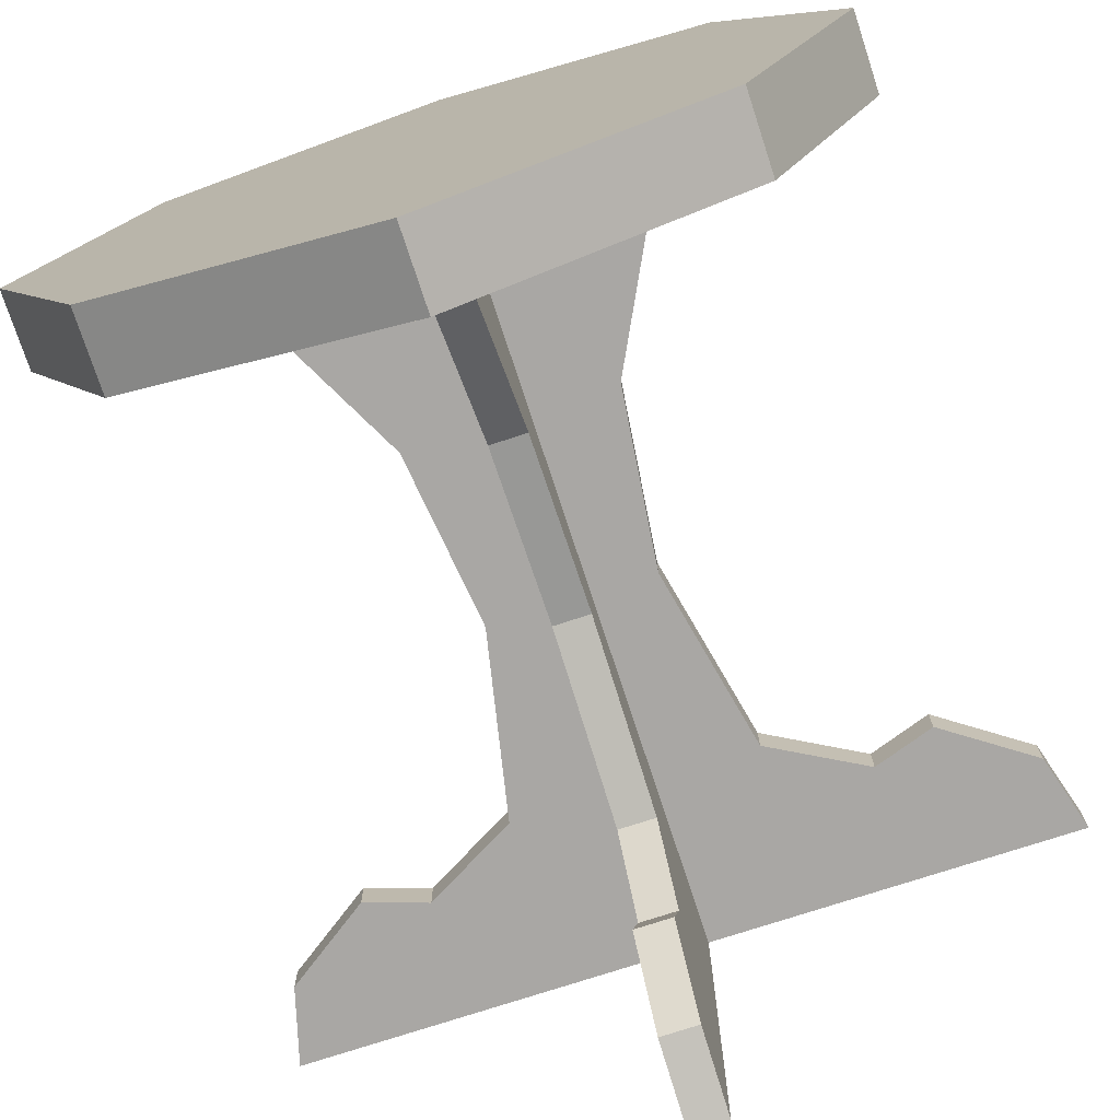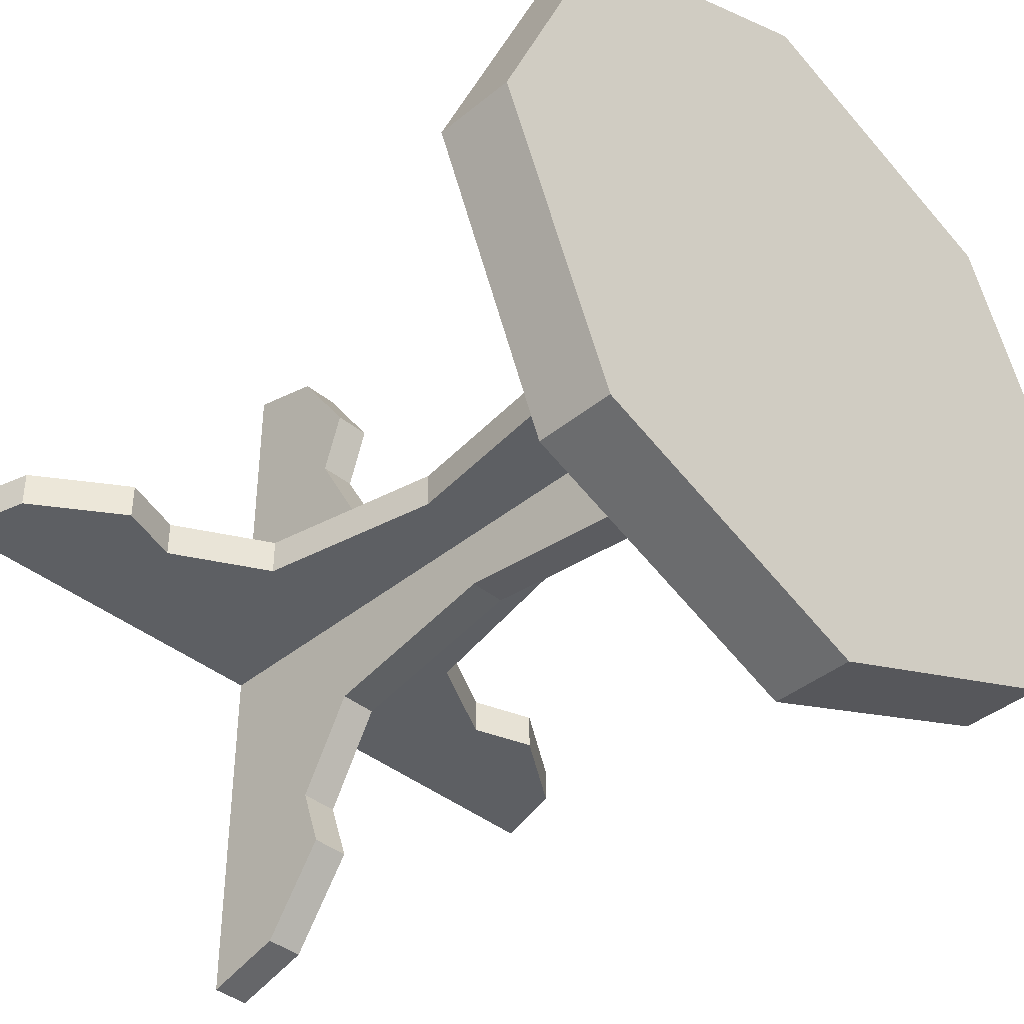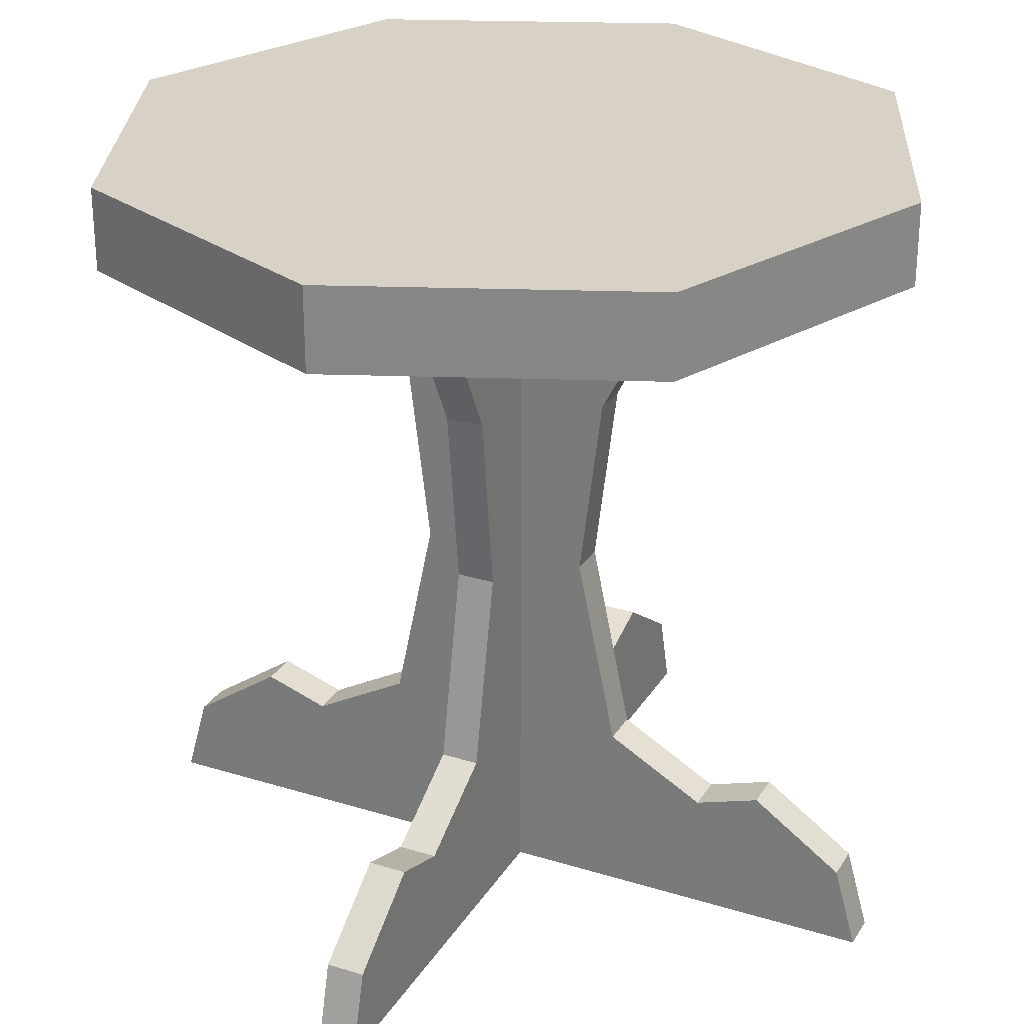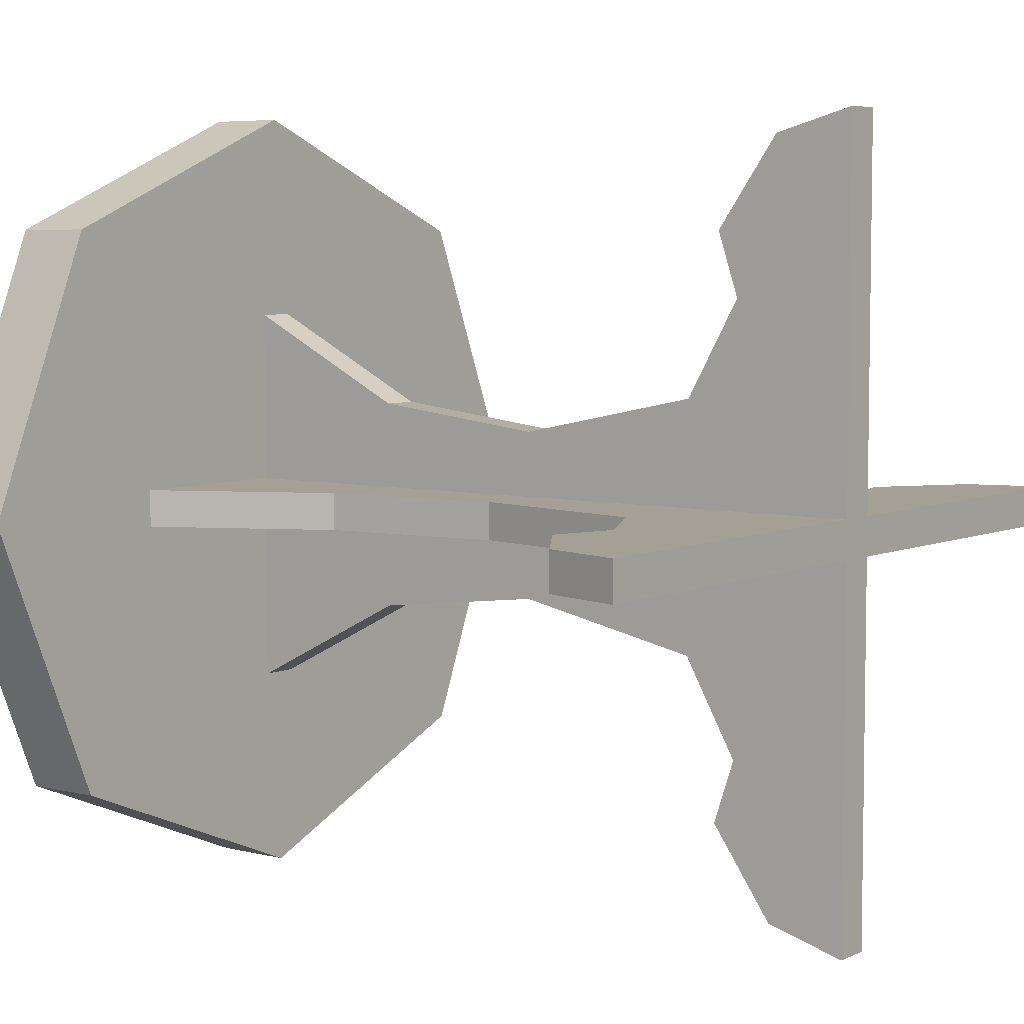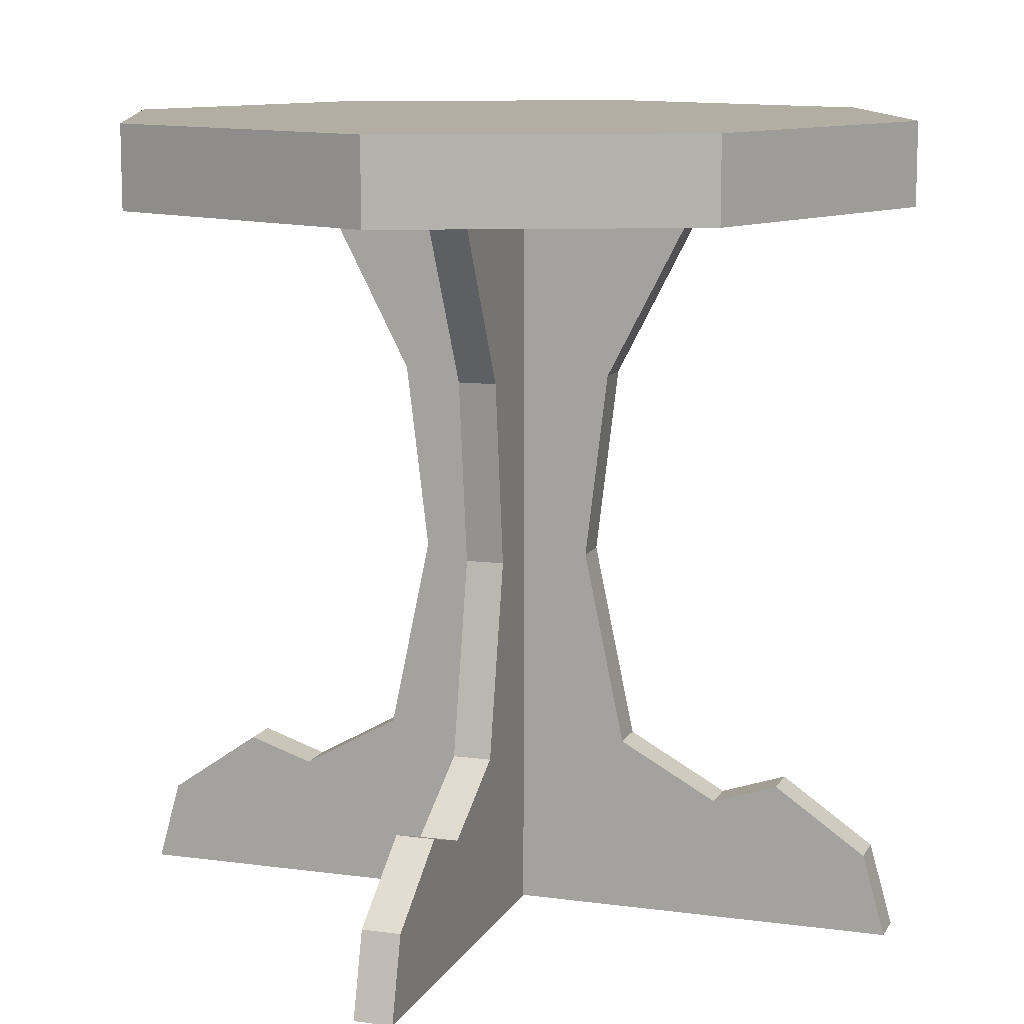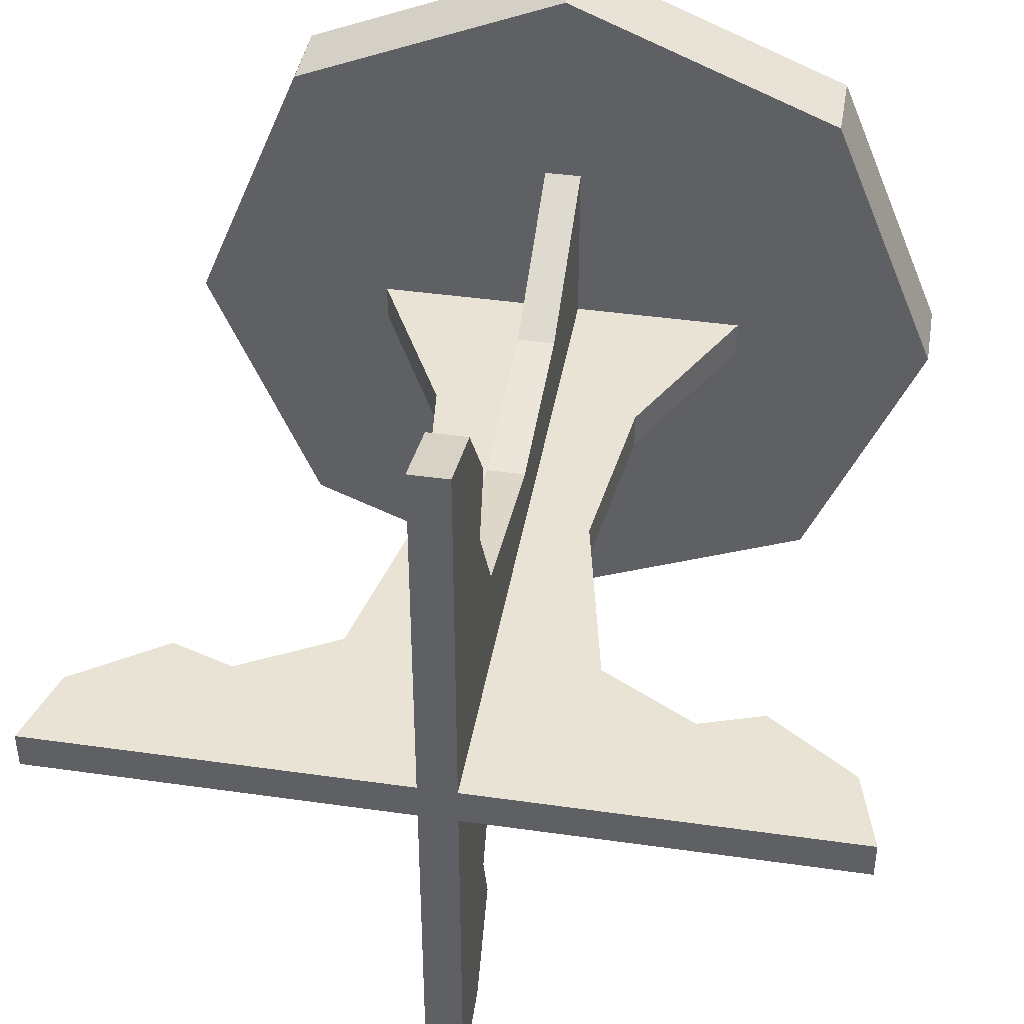
<metadata>
{"format":"obj","ext":"obj","renderer":"f3d","projection":"perspective","resolution":1024,"background":"white","views":[{"elev":-74.7,"azim":-161.9,"up":"+Z"},{"elev":-40.2,"azim":135.2,"up":"+Z"},{"elev":27.4,"azim":115.4,"up":"+Y"},{"elev":5.8,"azim":-53.0,"up":"+Z"},{"elev":11.0,"azim":-161.4,"up":"+Y"},{"elev":42.2,"azim":9.7,"up":"+Z"}]}
</metadata>
<code>
o table_Table_Top
v 0.5 0.4599 0.5234
v 0.3957 0.4608 0.5234
v 0.3462 0.2251 0.5234
v 0.5 0.2251 0.5234
v 0.0374 0.1074 0.5234
v 0.0097 0.0085 0.5234
v 0.142 0.0085 0.5234
v 0.1482 0.1846 0.5234
v 0.227 0.1584 0.5234
v 0.321 0.0085 0.5234
v 0.5 0.6855 0.5234
v 0.3687 0.686 0.5234
v 0.227 0.1584 0.4766
v 0.3462 0.2251 0.4766
v 0.321 0.0085 0.4766
v 0.0374 0.1074 0.4766
v 0.1482 0.1846 0.4766
v 0.142 0.0085 0.4766
v 0.0097 0.0085 0.4766
v 0.3957 0.4608 0.4766
v 0.3687 0.686 0.4766
v 0.5 0.6855 0.4766
v 0.5 0.4599 0.4766
v 0.2525 0.9112 0.5234
v 0.2525 0.9112 0.4766
v 0.5 0.0085 0.4766
v 0.5 0.0085 0.5234
v 0.6538 0.2251 0.5234
v 0.6043 0.4608 0.5234
v 0.9626 0.1074 0.5234
v 0.8518 0.1846 0.5234
v 0.858 0.0085 0.5234
v 0.9903 0.0085 0.5234
v 0.773 0.1584 0.5234
v 0.679 0.0085 0.5234
v 0.6313 0.686 0.5234
v 0.773 0.1584 0.4766
v 0.679 0.0085 0.4766
v 0.6538 0.2251 0.4766
v 0.9626 0.1074 0.4766
v 0.9903 0.0085 0.4766
v 0.858 0.0085 0.4766
v 0.8518 0.1846 0.4766
v 0.6313 0.686 0.4766
v 0.6043 0.4608 0.4766
v 0.7475 0.9112 0.5234
v 0.7475 0.9112 0.4766
v 0.5 0.9112 0.5234
v 0.5 0.9112 0.4766
v 0.5 0.2251 0.4766
v 1 0.9 0.5
v 0.8536 0.9 0.1464
v 0.8536 1 0.1464
v 1 1 0.5
v 0.5 0.9 0
v 0.5 1 0
v 0.1464 0.9 0.1464
v 0.1464 1 0.1464
v 0 0.9 0.5
v 0 1 0.5
v 0.1464 0.9 0.8536
v 0.1464 1 0.8536
v 0.5 0.9 1
v 0.5 1 1
v 0.8536 0.9 0.8536
v 0.8536 1 0.8536
v 0.5 0.9 0.5
v 0.5 1 0.5
v 0.5234 0.4599 0.5
v 0.5234 0.4608 0.6043
v 0.5234 0.2251 0.6538
v 0.5234 0.2251 0.5
v 0.5234 0.1074 0.9626
v 0.5234 0.0085 0.9903
v 0.5234 0.0085 0.858
v 0.5234 0.1846 0.8518
v 0.5234 0.1584 0.773
v 0.5234 0.0085 0.679
v 0.5234 0.6855 0.5
v 0.5234 0.686 0.6313
v 0.4766 0.1584 0.773
v 0.4766 0.2251 0.6538
v 0.4766 0.0085 0.679
v 0.4766 0.1074 0.9626
v 0.4766 0.1846 0.8518
v 0.4766 0.0085 0.858
v 0.4766 0.0085 0.9903
v 0.4766 0.4608 0.6043
v 0.4766 0.686 0.6313
v 0.4766 0.6855 0.5
v 0.4766 0.4599 0.5
v 0.5234 0.9112 0.7475
v 0.4766 0.9112 0.7475
v 0.4766 0.0085 0.5
v 0.5234 0.0085 0.5
v 0.5234 0.2251 0.3462
v 0.5234 0.4608 0.3957
v 0.5234 0.1074 0.0374
v 0.5234 0.1846 0.1482
v 0.5234 0.0085 0.142
v 0.5234 0.0085 0.0097
v 0.5234 0.1584 0.227
v 0.5234 0.0085 0.321
v 0.5234 0.686 0.3687
v 0.4766 0.1584 0.227
v 0.4766 0.0085 0.321
v 0.4766 0.2251 0.3462
v 0.4766 0.1074 0.0374
v 0.4766 0.0085 0.0097
v 0.4766 0.0085 0.142
v 0.4766 0.1846 0.1482
v 0.4766 0.686 0.3687
v 0.4766 0.4608 0.3957
v 0.5234 0.9112 0.2525
v 0.4766 0.9112 0.2525
v 0.5234 0.9112 0.5
v 0.4766 0.9112 0.5
v 0.4766 0.2251 0.5
f 1 2 3
f 3 4 1
f 5 6 7
f 7 8 5
f 9 8 7
f 7 10 9
f 11 12 2
f 2 1 11
f 13 14 15
f 16 17 18
f 18 19 16
f 13 15 18
f 18 17 13
f 20 21 22
f 22 23 20
f 19 6 5
f 5 16 19
f 16 5 8
f 8 17 16
f 17 8 9
f 9 13 17
f 13 9 3
f 3 14 13
f 14 3 2
f 2 20 14
f 21 12 24
f 24 25 21
f 26 27 10
f 10 15 26
f 15 10 7
f 7 18 15
f 18 7 6
f 6 19 18
f 28 29 1
f 1 4 28
f 30 31 32
f 32 33 30
f 34 35 32
f 32 31 34
f 29 36 11
f 11 1 29
f 37 38 39
f 40 41 42
f 42 43 40
f 37 43 42
f 42 38 37
f 22 44 45
f 45 23 22
f 41 40 30
f 30 33 41
f 40 43 31
f 31 30 40
f 43 37 34
f 34 31 43
f 37 39 28
f 28 34 37
f 39 45 29
f 29 28 39
f 46 36 44
f 44 47 46
f 26 38 35
f 35 27 26
f 38 42 32
f 32 35 38
f 42 41 33
f 33 32 42
f 48 24 12
f 12 11 48
f 21 25 49
f 49 22 21
f 20 2 12
f 12 21 20
f 36 46 48
f 48 11 36
f 49 47 44
f 44 22 49
f 29 45 44
f 44 36 29
f 3 10 27
f 27 4 3
f 27 35 28
f 28 4 27
f 14 20 23
f 23 50 14
f 23 45 39
f 39 50 23
f 14 50 26
f 26 15 14
f 3 9 10
f 26 50 39
f 39 38 26
f 35 34 28
f 51 52 53
f 53 54 51
f 52 55 56
f 56 53 52
f 55 57 58
f 58 56 55
f 57 59 60
f 60 58 57
f 59 61 62
f 62 60 59
f 61 63 64
f 64 62 61
f 63 65 66
f 66 64 63
f 65 51 54
f 54 66 65
f 52 51 67
f 55 52 67
f 57 55 67
f 59 57 67
f 61 59 67
f 63 61 67
f 65 63 67
f 51 65 67
f 54 53 68
f 53 56 68
f 56 58 68
f 58 60 68
f 60 62 68
f 62 64 68
f 64 66 68
f 66 54 68
f 69 70 71
f 71 72 69
f 73 74 75
f 75 76 73
f 77 76 75
f 75 78 77
f 79 80 70
f 70 69 79
f 81 82 83
f 84 85 86
f 86 87 84
f 81 83 86
f 86 85 81
f 88 89 90
f 90 91 88
f 87 74 73
f 73 84 87
f 84 73 76
f 76 85 84
f 85 76 77
f 77 81 85
f 81 77 71
f 71 82 81
f 82 71 70
f 70 88 82
f 89 80 92
f 92 93 89
f 94 95 78
f 78 83 94
f 83 78 75
f 75 86 83
f 86 75 74
f 74 87 86
f 96 97 69
f 69 72 96
f 98 99 100
f 100 101 98
f 102 103 100
f 100 99 102
f 97 104 79
f 79 69 97
f 105 106 107
f 108 109 110
f 110 111 108
f 105 111 110
f 110 106 105
f 90 112 113
f 113 91 90
f 109 108 98
f 98 101 109
f 108 111 99
f 99 98 108
f 111 105 102
f 102 99 111
f 105 107 96
f 96 102 105
f 107 113 97
f 97 96 107
f 114 104 112
f 112 115 114
f 94 106 103
f 103 95 94
f 106 110 100
f 100 103 106
f 110 109 101
f 101 100 110
f 116 92 80
f 80 79 116
f 89 93 117
f 117 90 89
f 88 70 80
f 80 89 88
f 104 114 116
f 116 79 104
f 117 115 112
f 112 90 117
f 97 113 112
f 112 104 97
f 71 78 95
f 95 72 71
f 95 103 96
f 96 72 95
f 82 88 91
f 91 118 82
f 91 113 107
f 107 118 91
f 82 118 94
f 94 83 82
f 71 77 78
f 94 118 107
f 107 106 94
f 103 102 96

</code>
